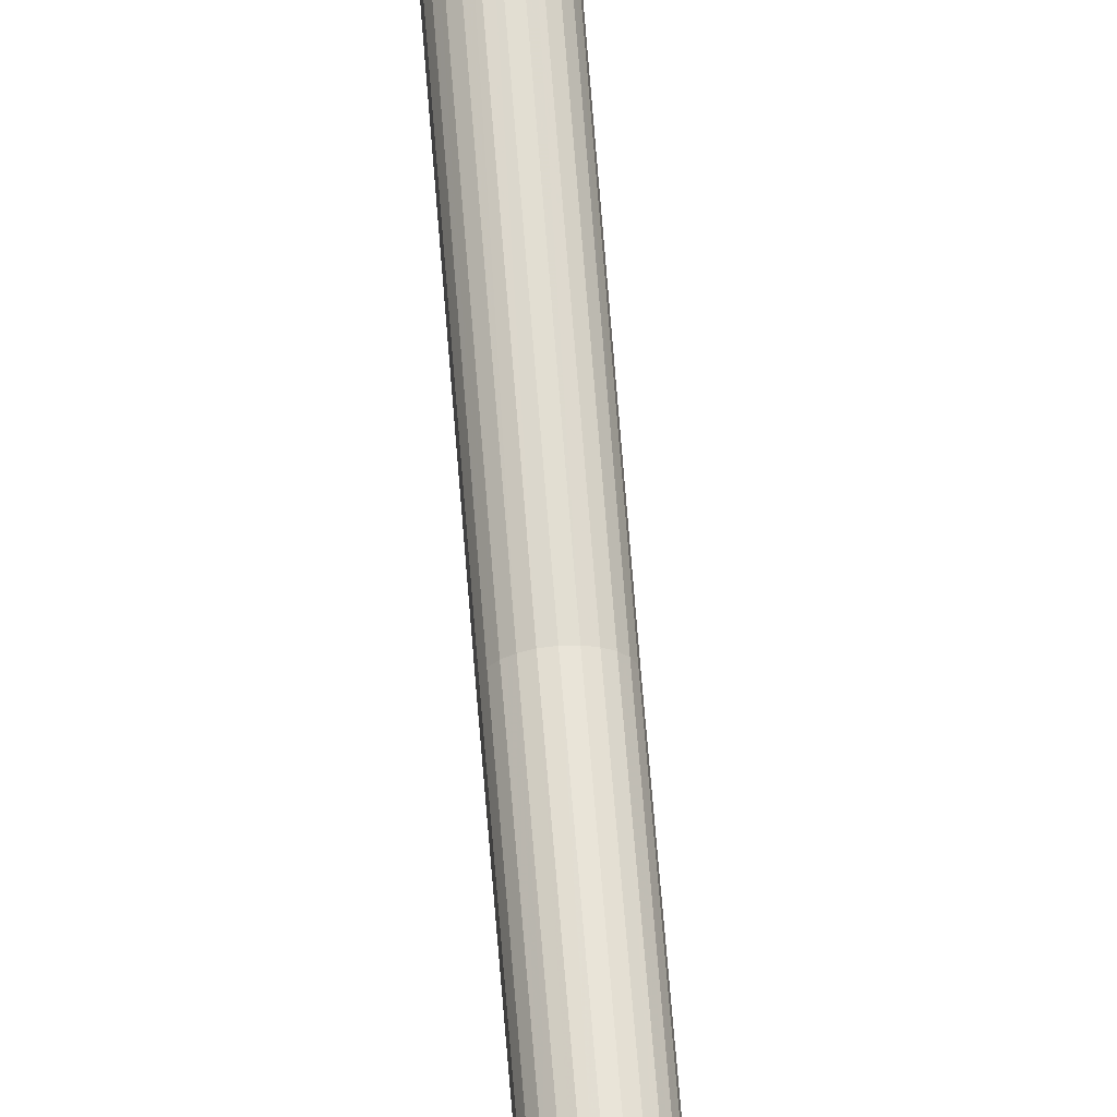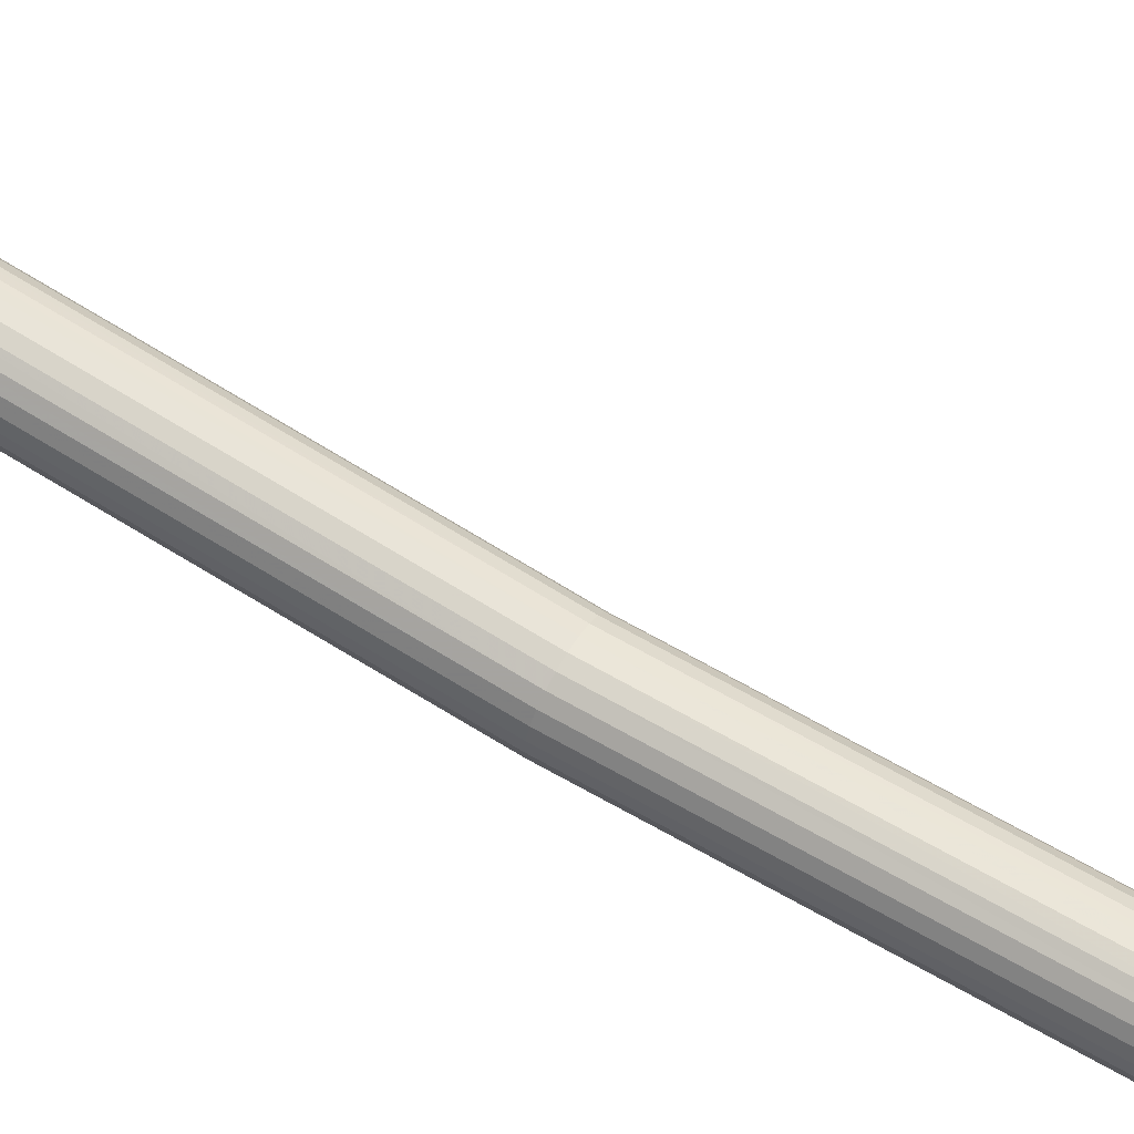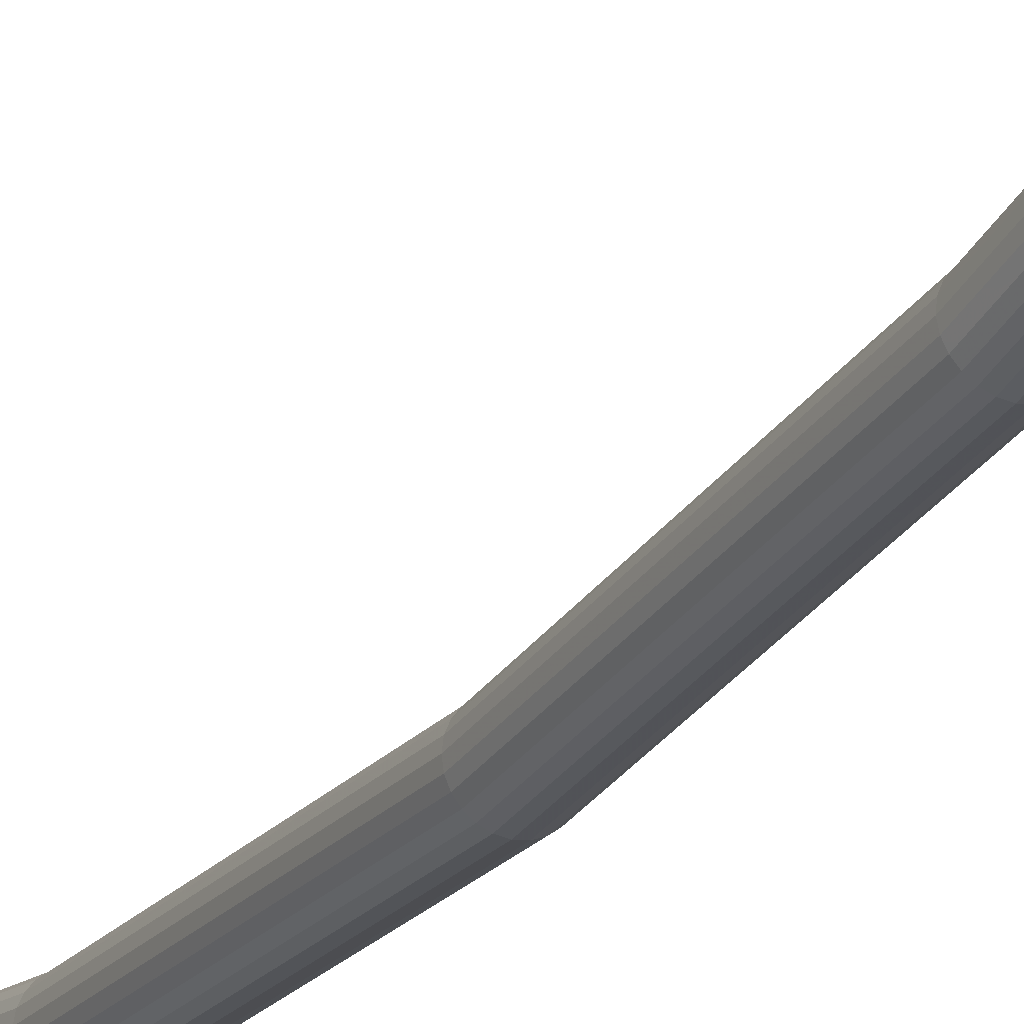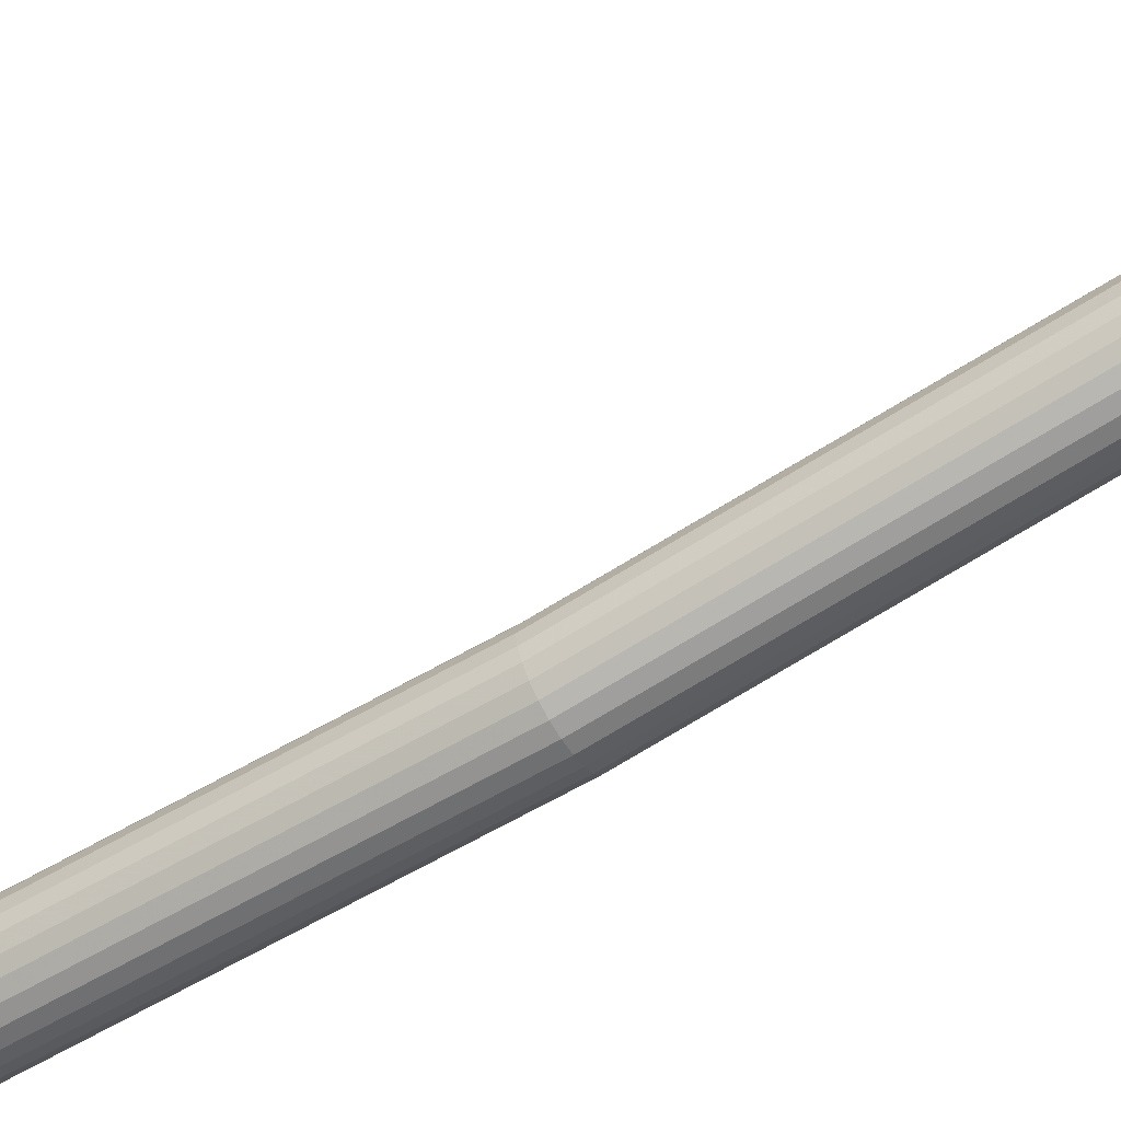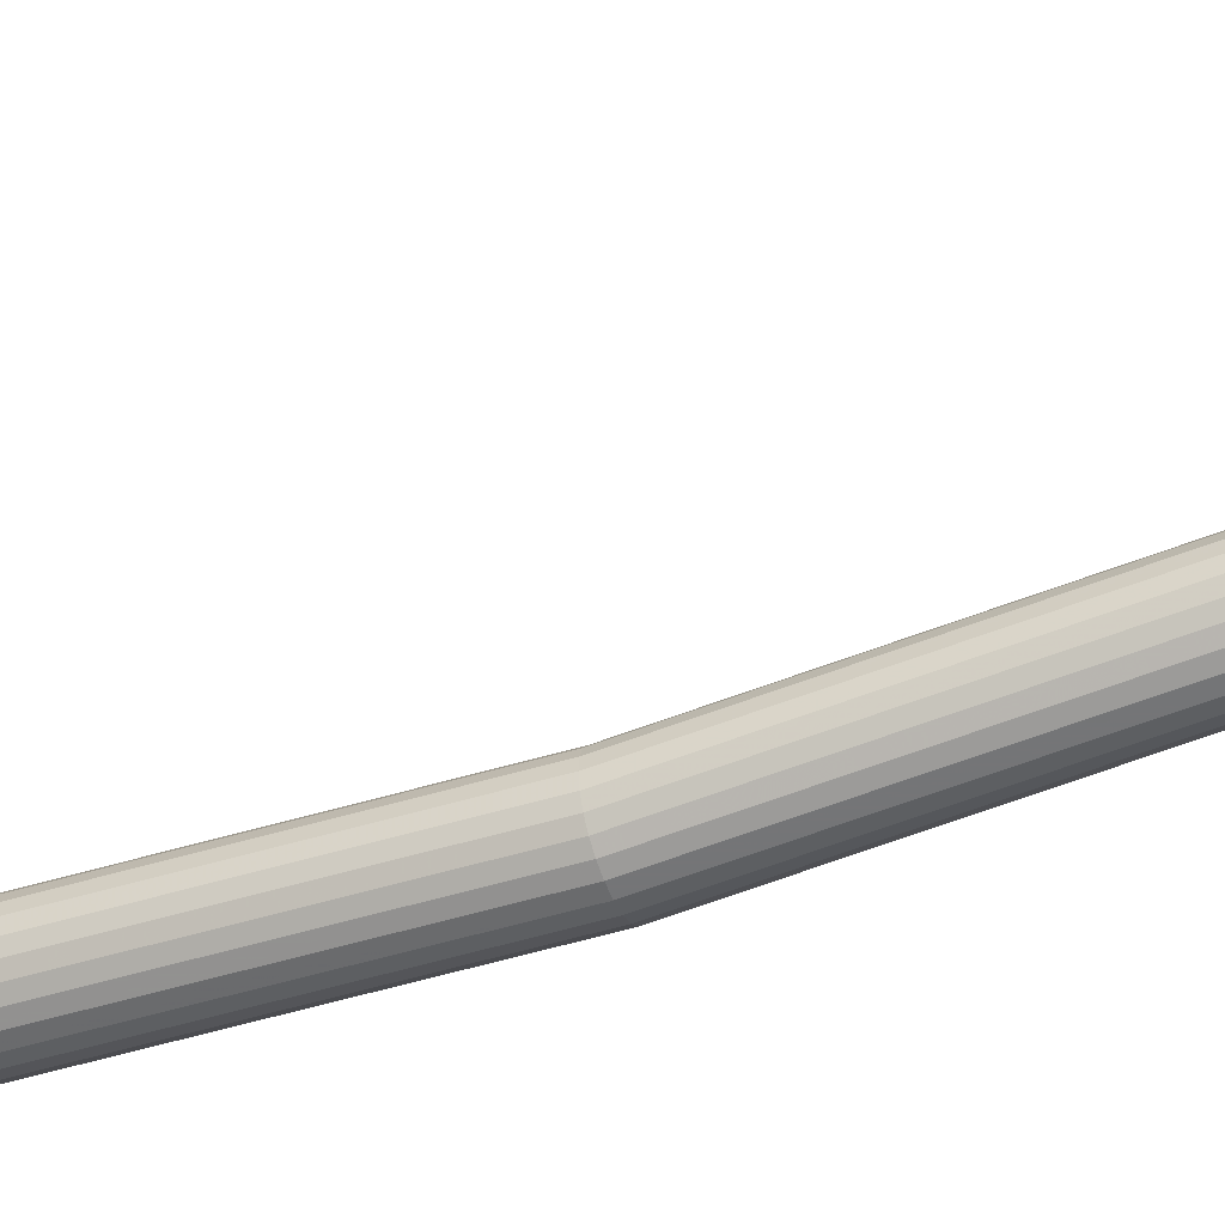
<metadata>
{"format":"obj","ext":"obj","renderer":"f3d","projection":"perspective","resolution":1024,"background":"white","views":[{"elev":65.6,"azim":-4.5,"up":"+Y"},{"elev":66.6,"azim":121.2,"up":"+Y"},{"elev":-23.3,"azim":-26.4,"up":"+Y"},{"elev":-63.1,"azim":121.6,"up":"+Y"},{"elev":-48.0,"azim":111.6,"up":"+Y"}]}
</metadata>
<code>
v -0.006 0.0495 0.24
v -0.005785 0.051 0.2395
v -0.00518 0.05234 0.239
v -0.004242 0.05348 0.2385
v -0.003027 0.05436 0.2382
v -0.001594 0.05493 0.238
v 0 0.05514 0.2379
v 0.001594 0.05493 0.238
v 0.003027 0.05436 0.2382
v 0.004242 0.05348 0.2385
v 0.00518 0.05234 0.239
v 0.005785 0.051 0.2395
v 0.006 0.0495 0.24
v 0.005785 0.048 0.2405
v 0.00518 0.04665 0.241
v 0.004242 0.04551 0.2415
v 0.003027 0.04463 0.2418
v 0.001594 0.04406 0.242
v 0 0.04386 0.2421
v -0.001594 0.04406 0.242
v -0.003027 0.04463 0.2418
v -0.004242 0.04551 0.2415
v -0.00518 0.04665 0.241
v -0.005785 0.048 0.2405
v -0.006 0.02538 0.16
v -0.005785 0.02693 0.1596
v -0.00518 0.02833 0.1593
v -0.004242 0.02951 0.159
v -0.003027 0.03043 0.1588
v -0.001594 0.03102 0.1587
v 0 0.03123 0.1586
v 0.001594 0.03102 0.1587
v 0.003027 0.03043 0.1588
v 0.004242 0.02951 0.159
v 0.00518 0.02833 0.1593
v 0.005785 0.02693 0.1596
v 0.006 0.02538 0.16
v 0.005785 0.02383 0.1604
v 0.00518 0.02243 0.1607
v 0.004242 0.02125 0.161
v 0.003027 0.02033 0.1612
v 0.001594 0.01975 0.1613
v 0 0.01954 0.1614
v -0.001594 0.01975 0.1613
v -0.003027 0.02033 0.1612
v -0.004242 0.02125 0.161
v -0.00518 0.02243 0.1607
v -0.005785 0.02383 0.1604
v -0.006 0.01117 0.08
v -0.005785 0.01276 0.07982
v -0.00518 0.01418 0.07965
v -0.004242 0.01539 0.07951
v -0.003027 0.01632 0.0794
v -0.001594 0.01693 0.07933
v 0 0.01714 0.0793
v 0.001594 0.01693 0.07933
v 0.003027 0.01632 0.0794
v 0.004242 0.01539 0.07951
v 0.00518 0.01418 0.07965
v 0.005785 0.01276 0.07982
v 0.006 0.01117 0.08
v 0.005785 0.009583 0.08018
v 0.00518 0.008157 0.08035
v 0.004242 0.006949 0.08049
v 0.003027 0.006015 0.0806
v 0.001594 0.005412 0.08067
v 0 0.005199 0.0807
v -0.001594 0.005412 0.08067
v -0.003027 0.006015 0.0806
v -0.004242 0.006949 0.08049
v -0.00518 0.008157 0.08035
v -0.005785 0.009583 0.08018
v -0.006 0.006668 0
v -0.005785 0.008265 5.775e-06
v -0.00518 0.0097 1.097e-05
v -0.004242 0.01092 1.537e-05
v -0.003027 0.01186 1.877e-05
v -0.001594 0.01246 2.096e-05
v 0 0.01268 2.174e-05
v 0.001594 0.01246 2.096e-05
v 0.003027 0.01186 1.877e-05
v 0.004242 0.01092 1.537e-05
v 0.00518 0.0097 1.097e-05
v 0.005785 0.008265 5.776e-06
v 0.006 0.006668 0
v 0.005785 0.005071 -5.775e-06
v 0.00518 0.003635 -1.097e-05
v 0.004242 0.002419 -1.537e-05
v 0.003027 0.001479 -1.877e-05
v 0.001594 0.0008722 -2.096e-05
v 0 0.0006572 -2.174e-05
v -0.001594 0.0008722 -2.096e-05
v -0.003027 0.001479 -1.877e-05
v -0.004242 0.002419 -1.537e-05
v -0.00518 0.003635 -1.097e-05
v -0.005785 0.005071 -5.776e-06
v -0.006 0.01168 -0.08
v -0.005785 0.01327 -0.07981
v -0.00518 0.01469 -0.07963
v -0.004242 0.0159 -0.07949
v -0.003027 0.01683 -0.07937
v -0.001594 0.01744 -0.0793
v 0 0.01765 -0.07928
v 0.001594 0.01744 -0.0793
v 0.003027 0.01683 -0.07937
v 0.004242 0.0159 -0.07949
v 0.00518 0.01469 -0.07963
v 0.005785 0.01327 -0.07981
v 0.006 0.01168 -0.08
v 0.005785 0.0101 -0.08019
v 0.00518 0.008674 -0.08037
v 0.004242 0.007466 -0.08051
v 0.003027 0.006533 -0.08063
v 0.001594 0.005931 -0.0807
v 0 0.005718 -0.08072
v -0.001594 0.005931 -0.0807
v -0.003027 0.006533 -0.08063
v -0.004242 0.007466 -0.08051
v -0.00518 0.008674 -0.08037
v -0.005785 0.0101 -0.08019
v -0.006 0.02602 -0.16
v -0.005785 0.02758 -0.1596
v -0.00518 0.02897 -0.1593
v -0.004242 0.03016 -0.159
v -0.003027 0.03107 -0.1588
v -0.001594 0.03166 -0.1587
v 0 0.03187 -0.1586
v 0.001594 0.03166 -0.1587
v 0.003027 0.03107 -0.1588
v 0.004242 0.03016 -0.159
v 0.00518 0.02897 -0.1593
v 0.005785 0.02758 -0.1596
v 0.006 0.02602 -0.16
v 0.005785 0.02447 -0.1604
v 0.00518 0.02307 -0.1607
v 0.004242 0.02189 -0.161
v 0.003027 0.02098 -0.1612
v 0.001594 0.02039 -0.1613
v 0 0.02018 -0.1614
v -0.001594 0.02039 -0.1613
v -0.003027 0.02098 -0.1612
v -0.004242 0.02189 -0.161
v -0.00518 0.02307 -0.1607
v -0.005785 0.02447 -0.1604
v -0.006 0.0495 -0.24
v -0.005785 0.051 -0.2395
v -0.00518 0.05235 -0.239
v -0.004242 0.0535 -0.2386
v -0.003027 0.05439 -0.2383
v -0.001594 0.05496 -0.2381
v 0 0.05516 -0.238
v 0.001594 0.05496 -0.2381
v 0.003027 0.05439 -0.2383
v 0.004242 0.0535 -0.2386
v 0.00518 0.05235 -0.239
v 0.005785 0.051 -0.2395
v 0.006 0.0495 -0.24
v 0.005785 0.04799 -0.2405
v 0.00518 0.04664 -0.241
v 0.004242 0.04549 -0.2414
v 0.003027 0.04461 -0.2417
v 0.001594 0.04404 -0.2419
v 0 0.04383 -0.242
v -0.001594 0.04404 -0.2419
v -0.003027 0.04461 -0.2417
v -0.004242 0.04549 -0.2414
v -0.00518 0.04664 -0.241
v -0.005785 0.04799 -0.2405
f 1 2 26
f 26 25 1
f 2 3 27
f 27 26 2
f 3 4 28
f 28 27 3
f 4 5 29
f 29 28 4
f 5 6 30
f 30 29 5
f 6 7 31
f 31 30 6
f 7 8 32
f 32 31 7
f 8 9 33
f 33 32 8
f 9 10 34
f 34 33 9
f 10 11 35
f 35 34 10
f 11 12 36
f 36 35 11
f 12 13 37
f 37 36 12
f 13 14 38
f 38 37 13
f 14 15 39
f 39 38 14
f 15 16 40
f 40 39 15
f 16 17 41
f 41 40 16
f 17 18 42
f 42 41 17
f 18 19 43
f 43 42 18
f 19 20 44
f 44 43 19
f 20 21 45
f 45 44 20
f 21 22 46
f 46 45 21
f 22 23 47
f 47 46 22
f 23 24 48
f 48 47 23
f 24 1 25
f 25 48 24
f 25 26 50
f 50 49 25
f 26 27 51
f 51 50 26
f 27 28 52
f 52 51 27
f 28 29 53
f 53 52 28
f 29 30 54
f 54 53 29
f 30 31 55
f 55 54 30
f 31 32 56
f 56 55 31
f 32 33 57
f 57 56 32
f 33 34 58
f 58 57 33
f 34 35 59
f 59 58 34
f 35 36 60
f 60 59 35
f 36 37 61
f 61 60 36
f 37 38 62
f 62 61 37
f 38 39 63
f 63 62 38
f 39 40 64
f 64 63 39
f 40 41 65
f 65 64 40
f 41 42 66
f 66 65 41
f 42 43 67
f 67 66 42
f 43 44 68
f 68 67 43
f 44 45 69
f 69 68 44
f 45 46 70
f 70 69 45
f 46 47 71
f 71 70 46
f 47 48 72
f 72 71 47
f 48 25 49
f 49 72 48
f 49 50 74
f 74 73 49
f 50 51 75
f 75 74 50
f 51 52 76
f 76 75 51
f 52 53 77
f 77 76 52
f 53 54 78
f 78 77 53
f 54 55 79
f 79 78 54
f 55 56 80
f 80 79 55
f 56 57 81
f 81 80 56
f 57 58 82
f 82 81 57
f 58 59 83
f 83 82 58
f 59 60 84
f 84 83 59
f 60 61 85
f 85 84 60
f 61 62 86
f 86 85 61
f 62 63 87
f 87 86 62
f 63 64 88
f 88 87 63
f 64 65 89
f 89 88 64
f 65 66 90
f 90 89 65
f 66 67 91
f 91 90 66
f 67 68 92
f 92 91 67
f 68 69 93
f 93 92 68
f 69 70 94
f 94 93 69
f 70 71 95
f 95 94 70
f 71 72 96
f 96 95 71
f 72 49 73
f 73 96 72
f 73 74 98
f 98 97 73
f 74 75 99
f 99 98 74
f 75 76 100
f 100 99 75
f 76 77 101
f 101 100 76
f 77 78 102
f 102 101 77
f 78 79 103
f 103 102 78
f 79 80 104
f 104 103 79
f 80 81 105
f 105 104 80
f 81 82 106
f 106 105 81
f 82 83 107
f 107 106 82
f 83 84 108
f 108 107 83
f 84 85 109
f 109 108 84
f 85 86 110
f 110 109 85
f 86 87 111
f 111 110 86
f 87 88 112
f 112 111 87
f 88 89 113
f 113 112 88
f 89 90 114
f 114 113 89
f 90 91 115
f 115 114 90
f 91 92 116
f 116 115 91
f 92 93 117
f 117 116 92
f 93 94 118
f 118 117 93
f 94 95 119
f 119 118 94
f 95 96 120
f 120 119 95
f 96 73 97
f 97 120 96
f 97 98 122
f 122 121 97
f 98 99 123
f 123 122 98
f 99 100 124
f 124 123 99
f 100 101 125
f 125 124 100
f 101 102 126
f 126 125 101
f 102 103 127
f 127 126 102
f 103 104 128
f 128 127 103
f 104 105 129
f 129 128 104
f 105 106 130
f 130 129 105
f 106 107 131
f 131 130 106
f 107 108 132
f 132 131 107
f 108 109 133
f 133 132 108
f 109 110 134
f 134 133 109
f 110 111 135
f 135 134 110
f 111 112 136
f 136 135 111
f 112 113 137
f 137 136 112
f 113 114 138
f 138 137 113
f 114 115 139
f 139 138 114
f 115 116 140
f 140 139 115
f 116 117 141
f 141 140 116
f 117 118 142
f 142 141 117
f 118 119 143
f 143 142 118
f 119 120 144
f 144 143 119
f 120 97 121
f 121 144 120
f 121 122 146
f 146 145 121
f 122 123 147
f 147 146 122
f 123 124 148
f 148 147 123
f 124 125 149
f 149 148 124
f 125 126 150
f 150 149 125
f 126 127 151
f 151 150 126
f 127 128 152
f 152 151 127
f 128 129 153
f 153 152 128
f 129 130 154
f 154 153 129
f 130 131 155
f 155 154 130
f 131 132 156
f 156 155 131
f 132 133 157
f 157 156 132
f 133 134 158
f 158 157 133
f 134 135 159
f 159 158 134
f 135 136 160
f 160 159 135
f 136 137 161
f 161 160 136
f 137 138 162
f 162 161 137
f 138 139 163
f 163 162 138
f 139 140 164
f 164 163 139
f 140 141 165
f 165 164 140
f 141 142 166
f 166 165 141
f 142 143 167
f 167 166 142
f 143 144 168
f 168 167 143
f 144 121 145
f 145 168 144
f 18 20 19
f 18 21 20
f 17 21 18
f 16 21 17
f 16 22 21
f 15 22 16
f 14 22 15
f 13 22 14
f 12 22 13
f 11 22 12
f 10 22 11
f 9 22 10
f 8 22 9
f 7 22 8
f 6 22 7
f 5 22 6
f 4 22 5
f 3 22 4
f 2 22 3
f 1 22 2
f 24 22 1
f 23 22 24
f 162 163 164
f 162 164 165
f 161 162 165
f 160 161 165
f 160 165 166
f 159 160 166
f 158 159 166
f 157 158 166
f 156 157 166
f 155 156 166
f 154 155 166
f 153 154 166
f 152 153 166
f 151 152 166
f 150 151 166
f 149 150 166
f 148 149 166
f 147 148 166
f 146 147 166
f 145 146 166
f 168 145 166
f 167 168 166

</code>
